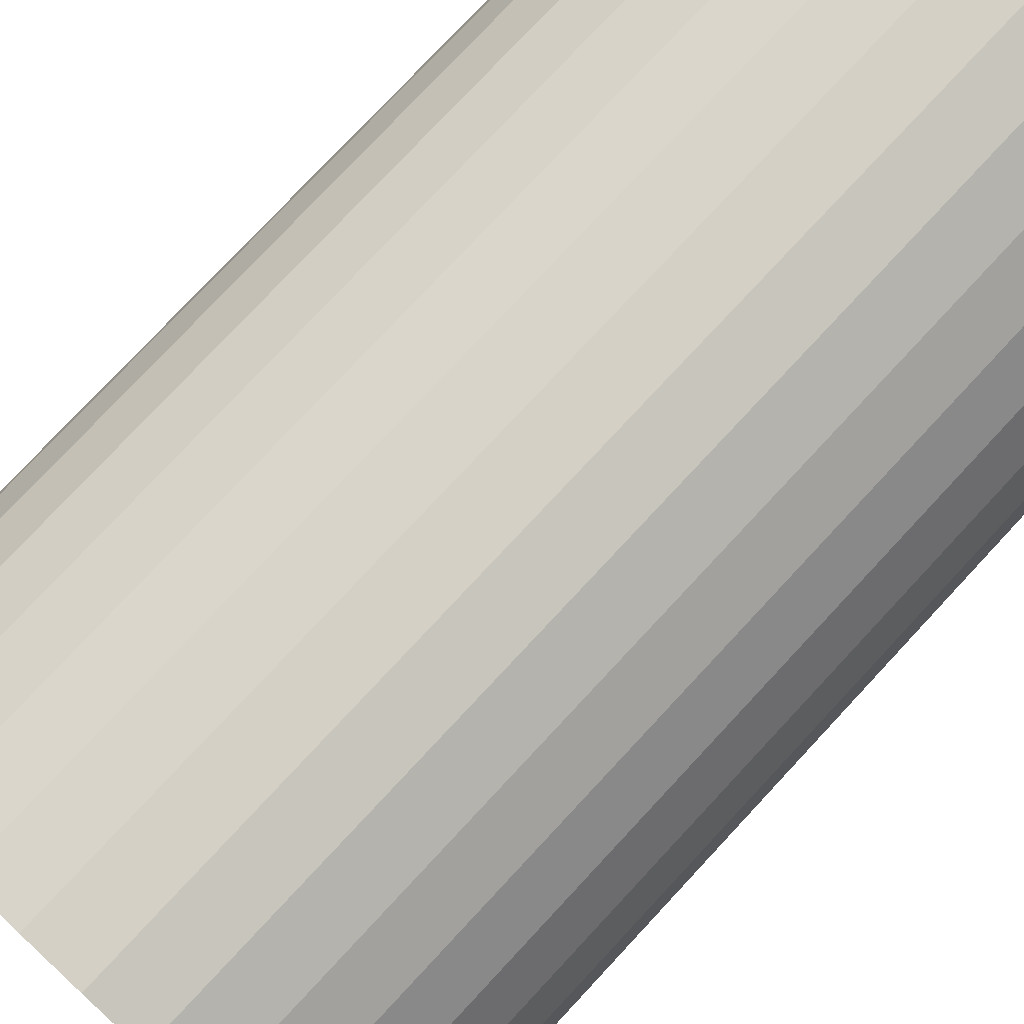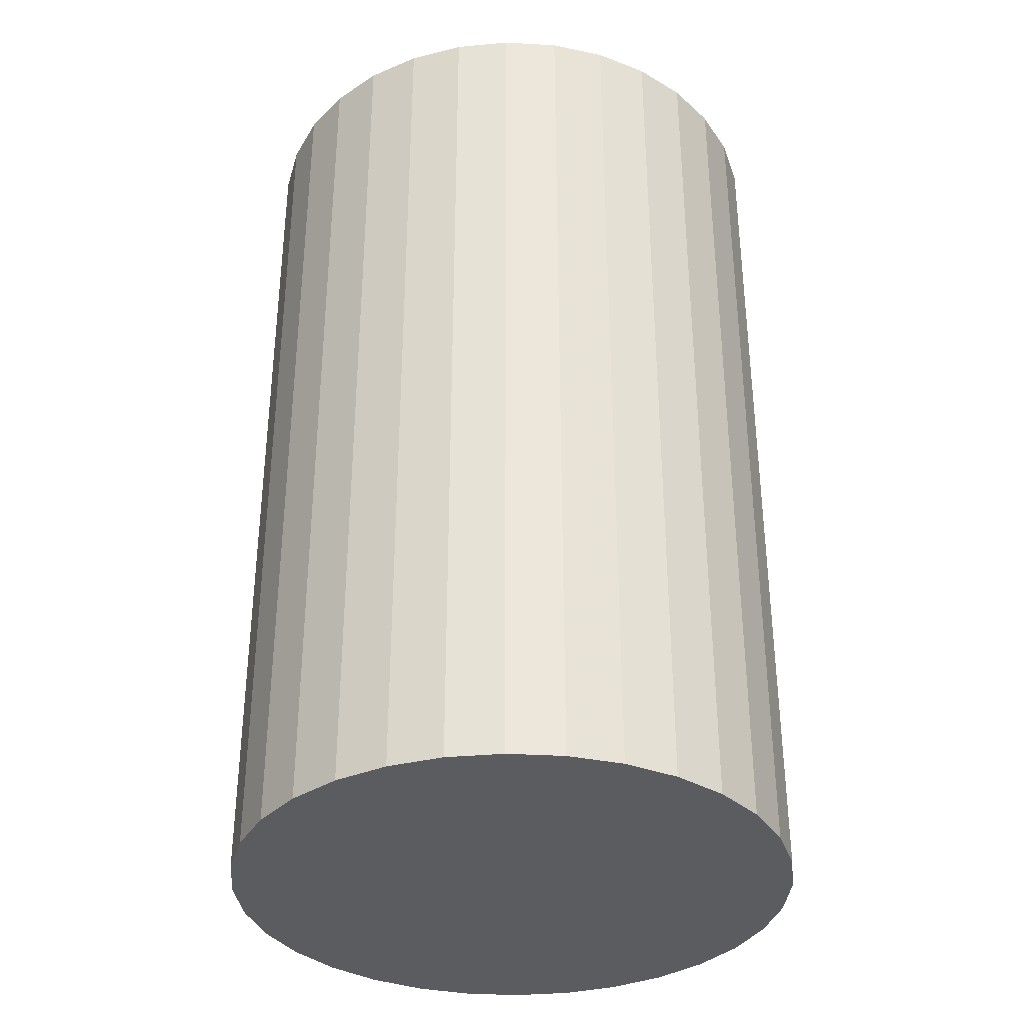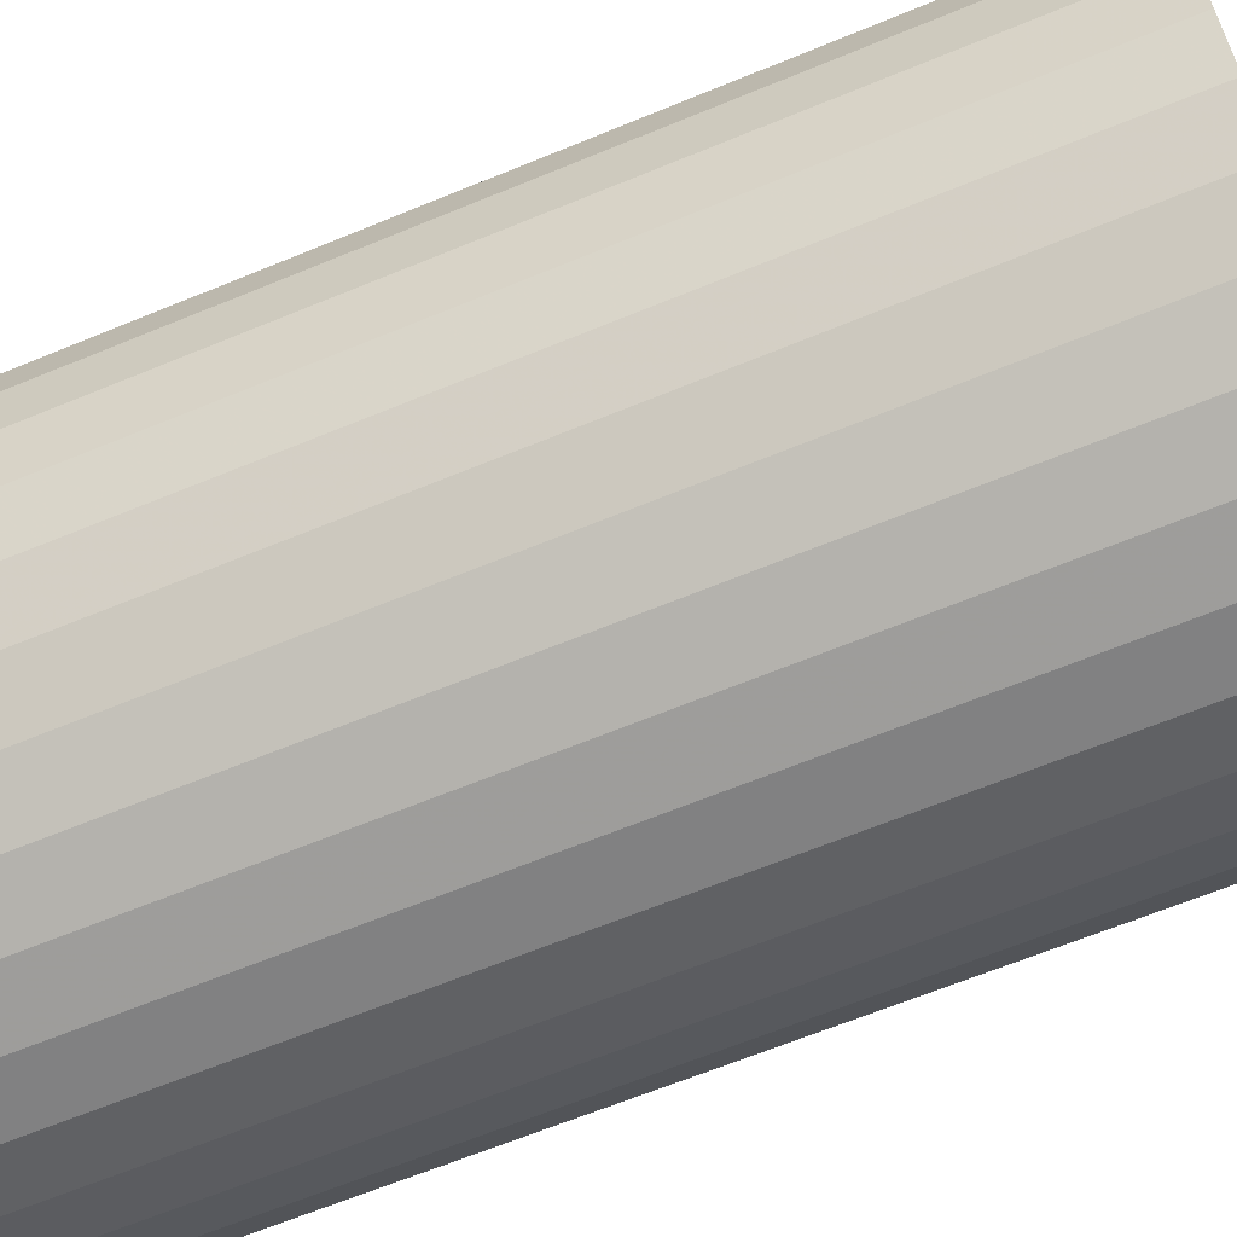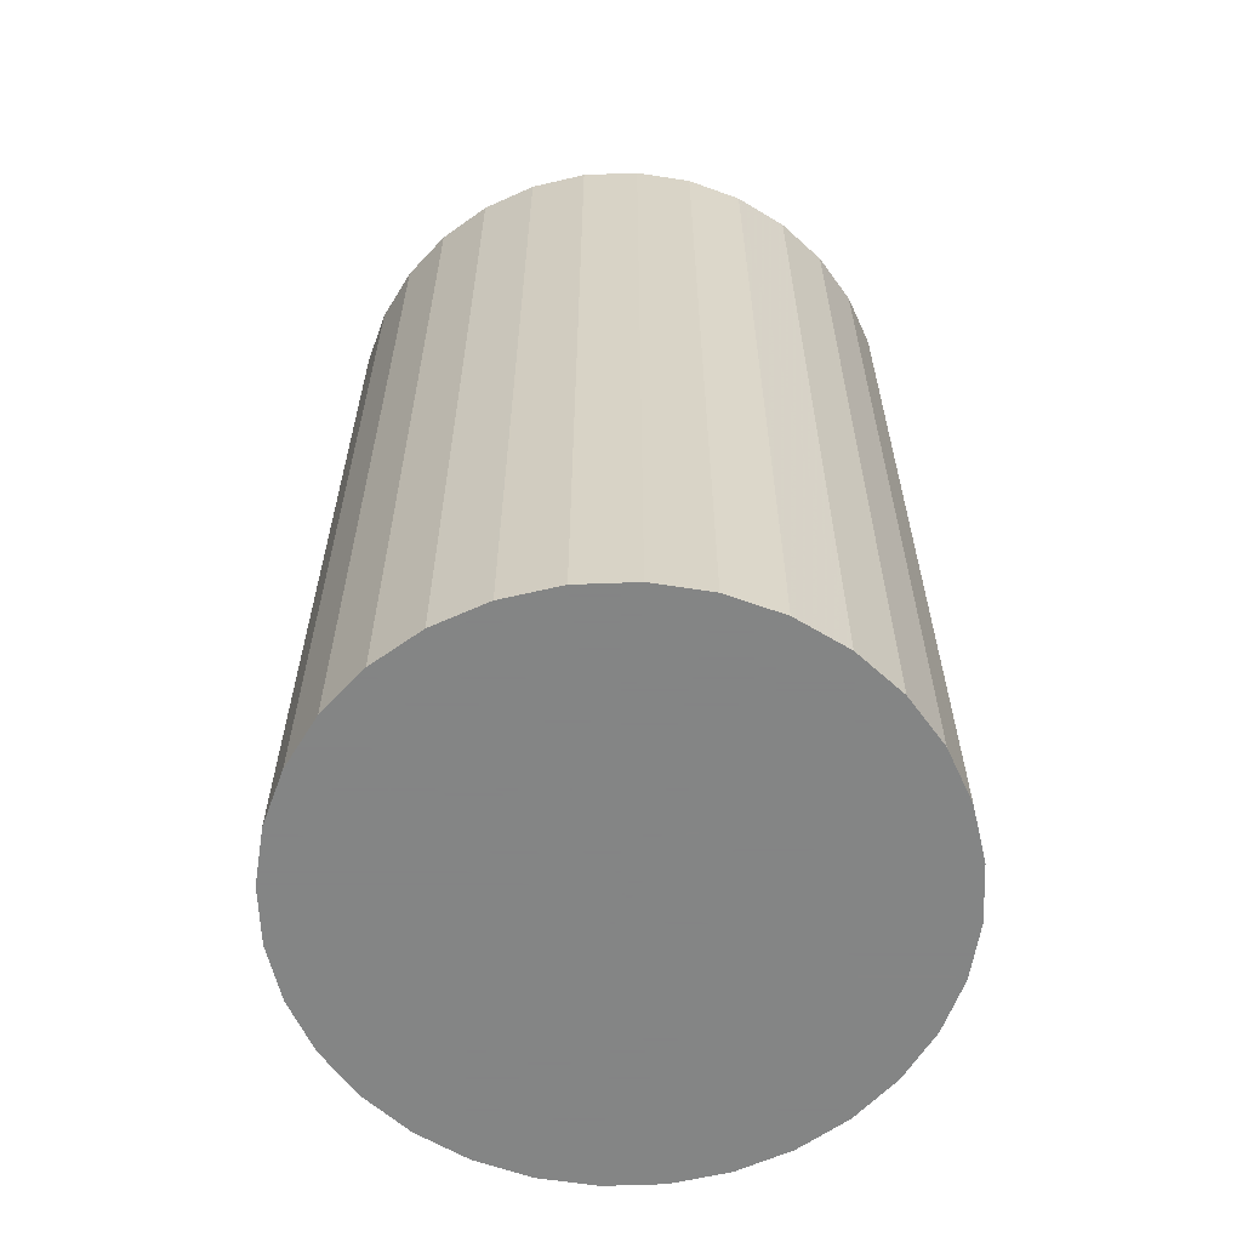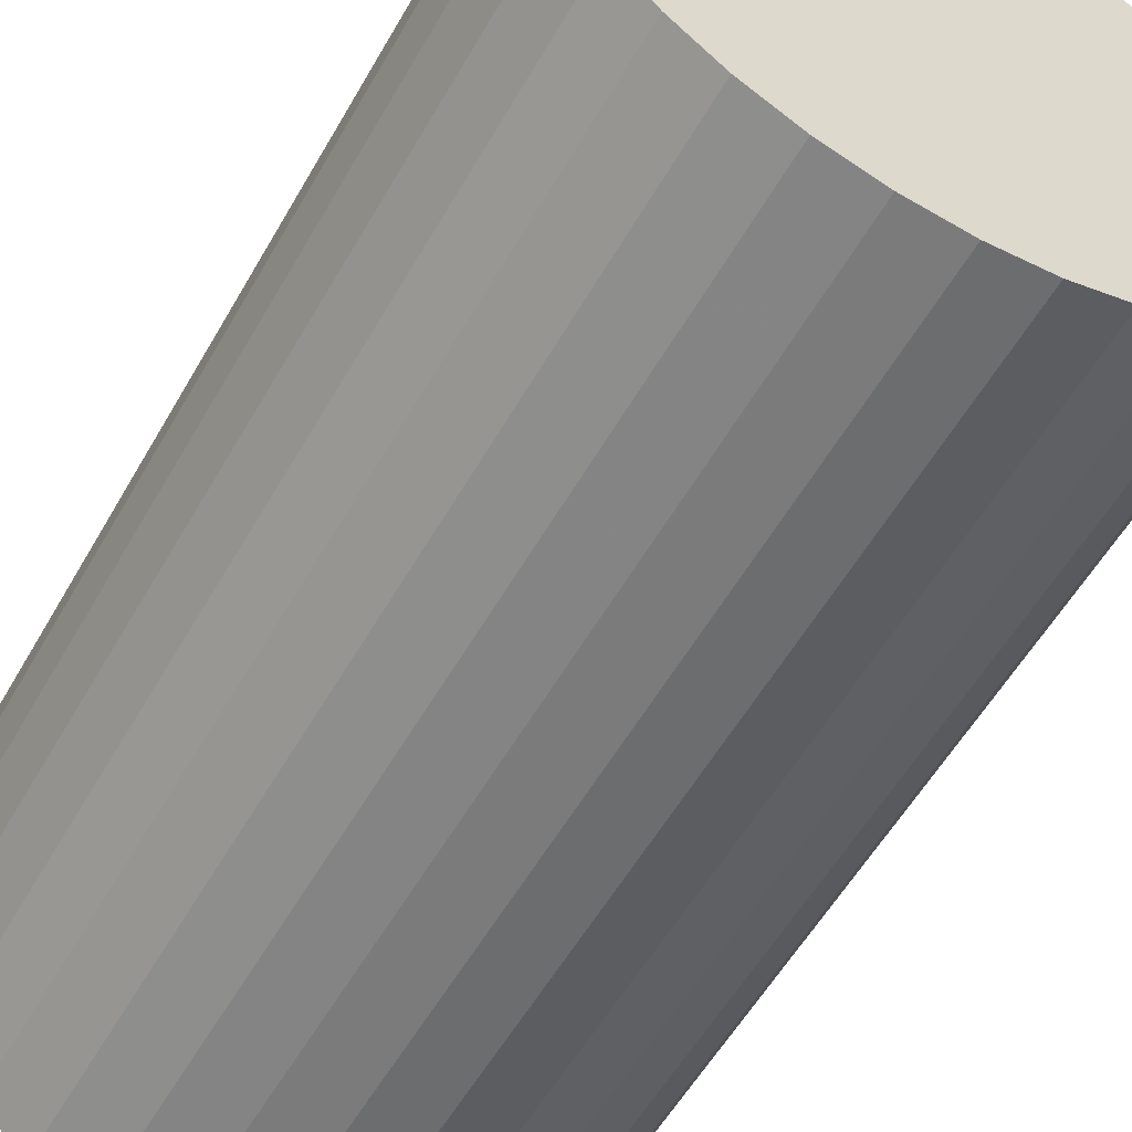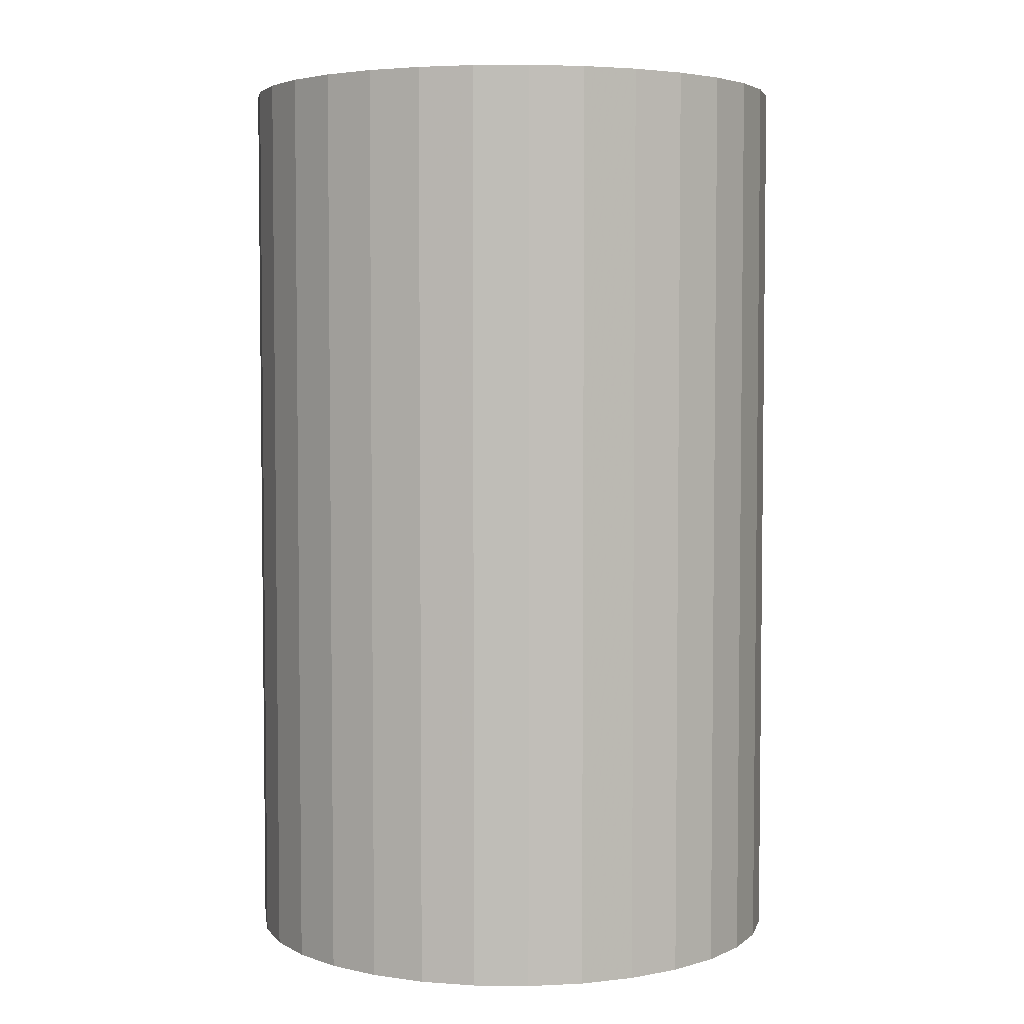
<metadata>
{"format":"obj","ext":"obj","renderer":"f3d","projection":"perspective","resolution":1024,"background":"white","views":[{"elev":77.6,"azim":43.0,"up":"+Y"},{"elev":-35.0,"azim":23.8,"up":"+Z"},{"elev":-65.5,"azim":112.5,"up":"+Y"},{"elev":-61.6,"azim":86.6,"up":"+Z"},{"elev":-56.3,"azim":-29.4,"up":"+Y"},{"elev":4.3,"azim":154.1,"up":"+Z"}]}
</metadata>
<code>
v 0 0 -0.03727
v 0.02277 0 -0.03727
v 0.02277 0 0.03727
v 0 0 0.03727
v 0.02233 0.004442 -0.03727
v 0.02233 0.004442 0.03727
v 0.02103 0.008712 -0.03727
v 0.02103 0.008712 0.03727
v 0.01893 0.01265 -0.03727
v 0.01893 0.01265 0.03727
v 0.0161 0.0161 -0.03727
v 0.0161 0.0161 0.03727
v 0.01265 0.01893 -0.03727
v 0.01265 0.01893 0.03727
v 0.008712 0.02103 -0.03727
v 0.008712 0.02103 0.03727
v 0.004442 0.02233 -0.03727
v 0.004442 0.02233 0.03727
v 0 0.02277 -0.03727
v 0 0.02277 0.03727
v -0.004442 0.02233 -0.03727
v -0.004442 0.02233 0.03727
v -0.008712 0.02103 -0.03727
v -0.008712 0.02103 0.03727
v -0.01265 0.01893 -0.03727
v -0.01265 0.01893 0.03727
v -0.0161 0.0161 -0.03727
v -0.0161 0.0161 0.03727
v -0.01893 0.01265 -0.03727
v -0.01893 0.01265 0.03727
v -0.02103 0.008712 -0.03727
v -0.02103 0.008712 0.03727
v -0.02233 0.004442 -0.03727
v -0.02233 0.004442 0.03727
v -0.02277 0 -0.03727
v -0.02277 0 0.03727
v -0.02233 -0.004442 -0.03727
v -0.02233 -0.004442 0.03727
v -0.02103 -0.008712 -0.03727
v -0.02103 -0.008712 0.03727
v -0.01893 -0.01265 -0.03727
v -0.01893 -0.01265 0.03727
v -0.0161 -0.0161 -0.03727
v -0.0161 -0.0161 0.03727
v -0.01265 -0.01893 -0.03727
v -0.01265 -0.01893 0.03727
v -0.008712 -0.02103 -0.03727
v -0.008712 -0.02103 0.03727
v -0.004442 -0.02233 -0.03727
v -0.004442 -0.02233 0.03727
v -0 -0.02277 -0.03727
v -0 -0.02277 0.03727
v 0.004442 -0.02233 -0.03727
v 0.004442 -0.02233 0.03727
v 0.008712 -0.02103 -0.03727
v 0.008712 -0.02103 0.03727
v 0.01265 -0.01893 -0.03727
v 0.01265 -0.01893 0.03727
v 0.0161 -0.0161 -0.03727
v 0.0161 -0.0161 0.03727
v 0.01893 -0.01265 -0.03727
v 0.01893 -0.01265 0.03727
v 0.02103 -0.008712 -0.03727
v 0.02103 -0.008712 0.03727
v 0.02233 -0.004442 -0.03727
v 0.02233 -0.004442 0.03727
f 2 1 5
f 2 5 3
f 3 5 6
f 3 6 4
f 5 1 7
f 5 7 6
f 6 7 8
f 6 8 4
f 7 1 9
f 7 9 8
f 8 9 10
f 8 10 4
f 9 1 11
f 9 11 10
f 10 11 12
f 10 12 4
f 11 1 13
f 11 13 12
f 12 13 14
f 12 14 4
f 13 1 15
f 13 15 14
f 14 15 16
f 14 16 4
f 15 1 17
f 15 17 16
f 16 17 18
f 16 18 4
f 17 1 19
f 17 19 18
f 18 19 20
f 18 20 4
f 19 1 21
f 19 21 20
f 20 21 22
f 20 22 4
f 21 1 23
f 21 23 22
f 22 23 24
f 22 24 4
f 23 1 25
f 23 25 24
f 24 25 26
f 24 26 4
f 25 1 27
f 25 27 26
f 26 27 28
f 26 28 4
f 27 1 29
f 27 29 28
f 28 29 30
f 28 30 4
f 29 1 31
f 29 31 30
f 30 31 32
f 30 32 4
f 31 1 33
f 31 33 32
f 32 33 34
f 32 34 4
f 33 1 35
f 33 35 34
f 34 35 36
f 34 36 4
f 35 1 37
f 35 37 36
f 36 37 38
f 36 38 4
f 37 1 39
f 37 39 38
f 38 39 40
f 38 40 4
f 39 1 41
f 39 41 40
f 40 41 42
f 40 42 4
f 41 1 43
f 41 43 42
f 42 43 44
f 42 44 4
f 43 1 45
f 43 45 44
f 44 45 46
f 44 46 4
f 45 1 47
f 45 47 46
f 46 47 48
f 46 48 4
f 47 1 49
f 47 49 48
f 48 49 50
f 48 50 4
f 49 1 51
f 49 51 50
f 50 51 52
f 50 52 4
f 51 1 53
f 51 53 52
f 52 53 54
f 52 54 4
f 53 1 55
f 53 55 54
f 54 55 56
f 54 56 4
f 55 1 57
f 55 57 56
f 56 57 58
f 56 58 4
f 57 1 59
f 57 59 58
f 58 59 60
f 58 60 4
f 59 1 61
f 59 61 60
f 60 61 62
f 60 62 4
f 61 1 63
f 61 63 62
f 62 63 64
f 62 64 4
f 63 1 65
f 63 65 64
f 64 65 66
f 64 66 4
f 65 1 2
f 65 2 66
f 66 2 3
f 66 3 4

</code>
